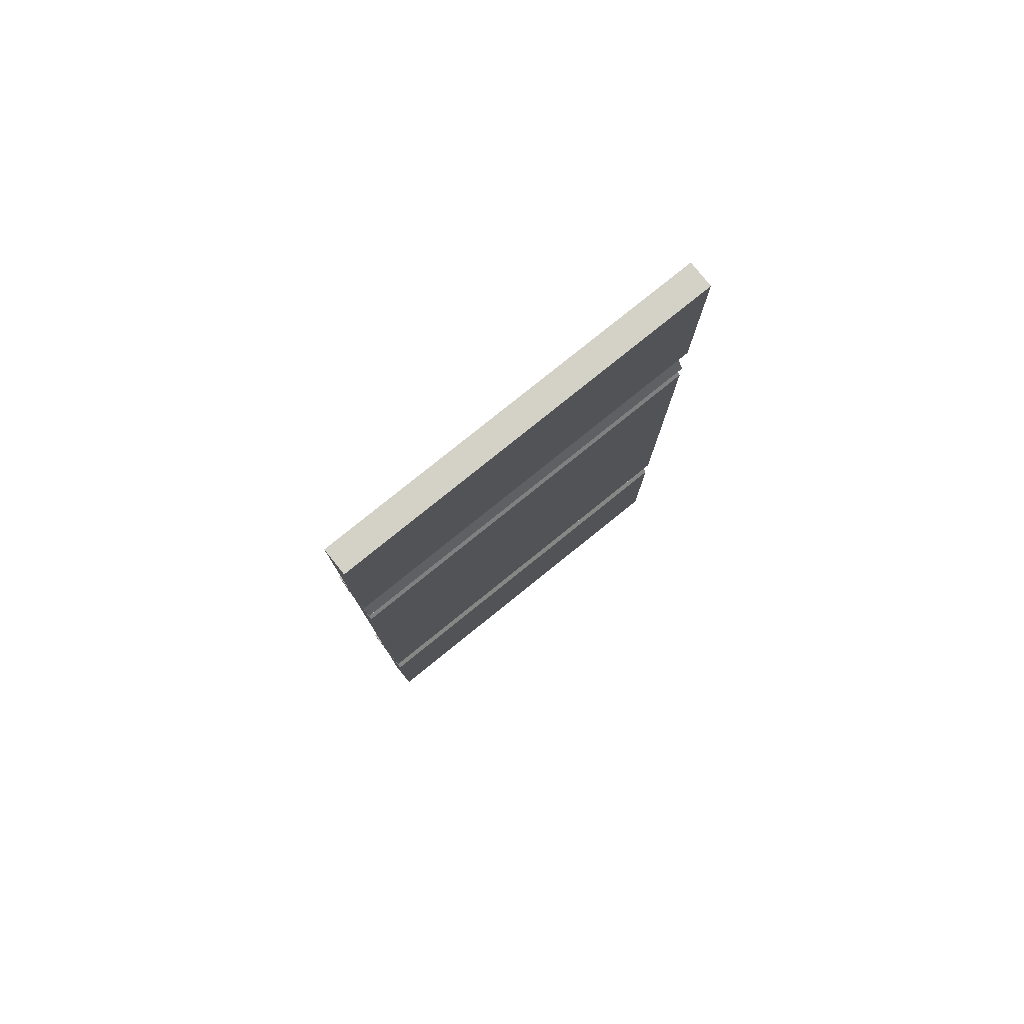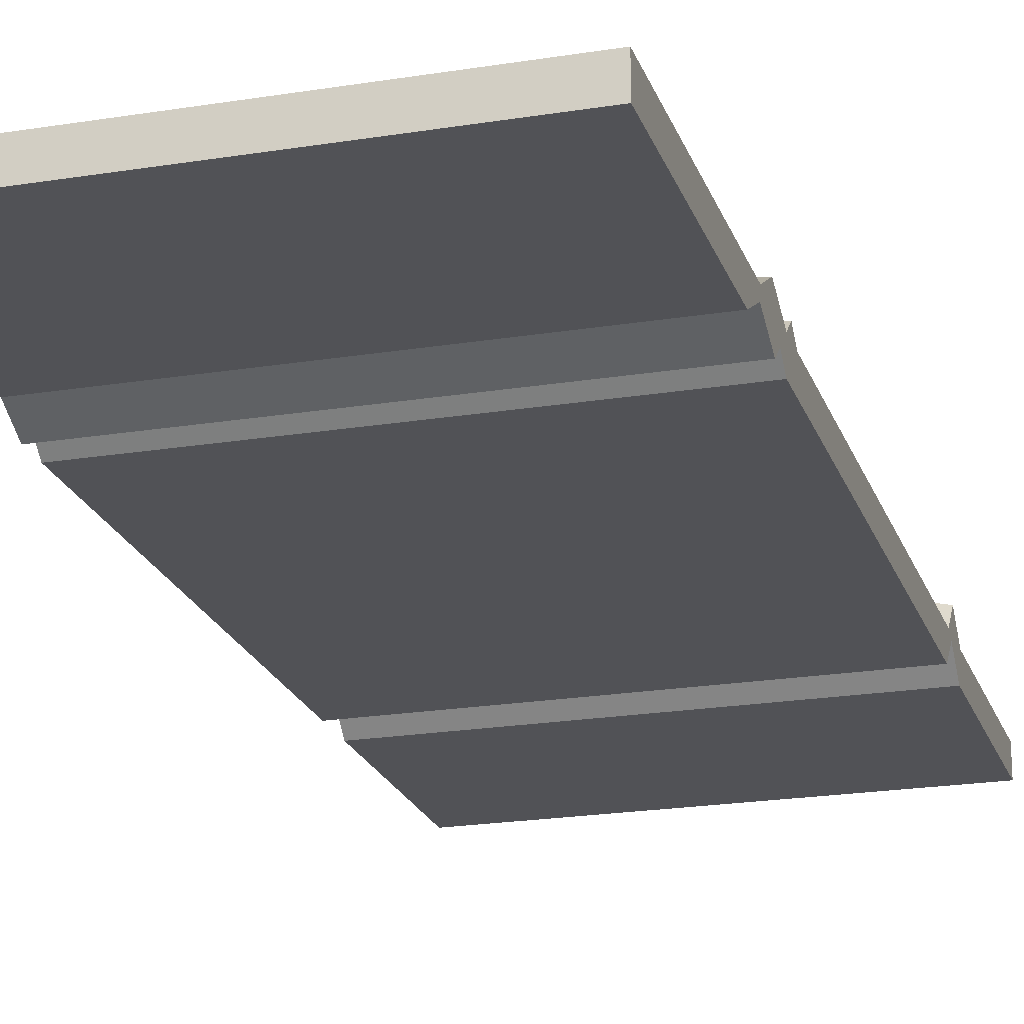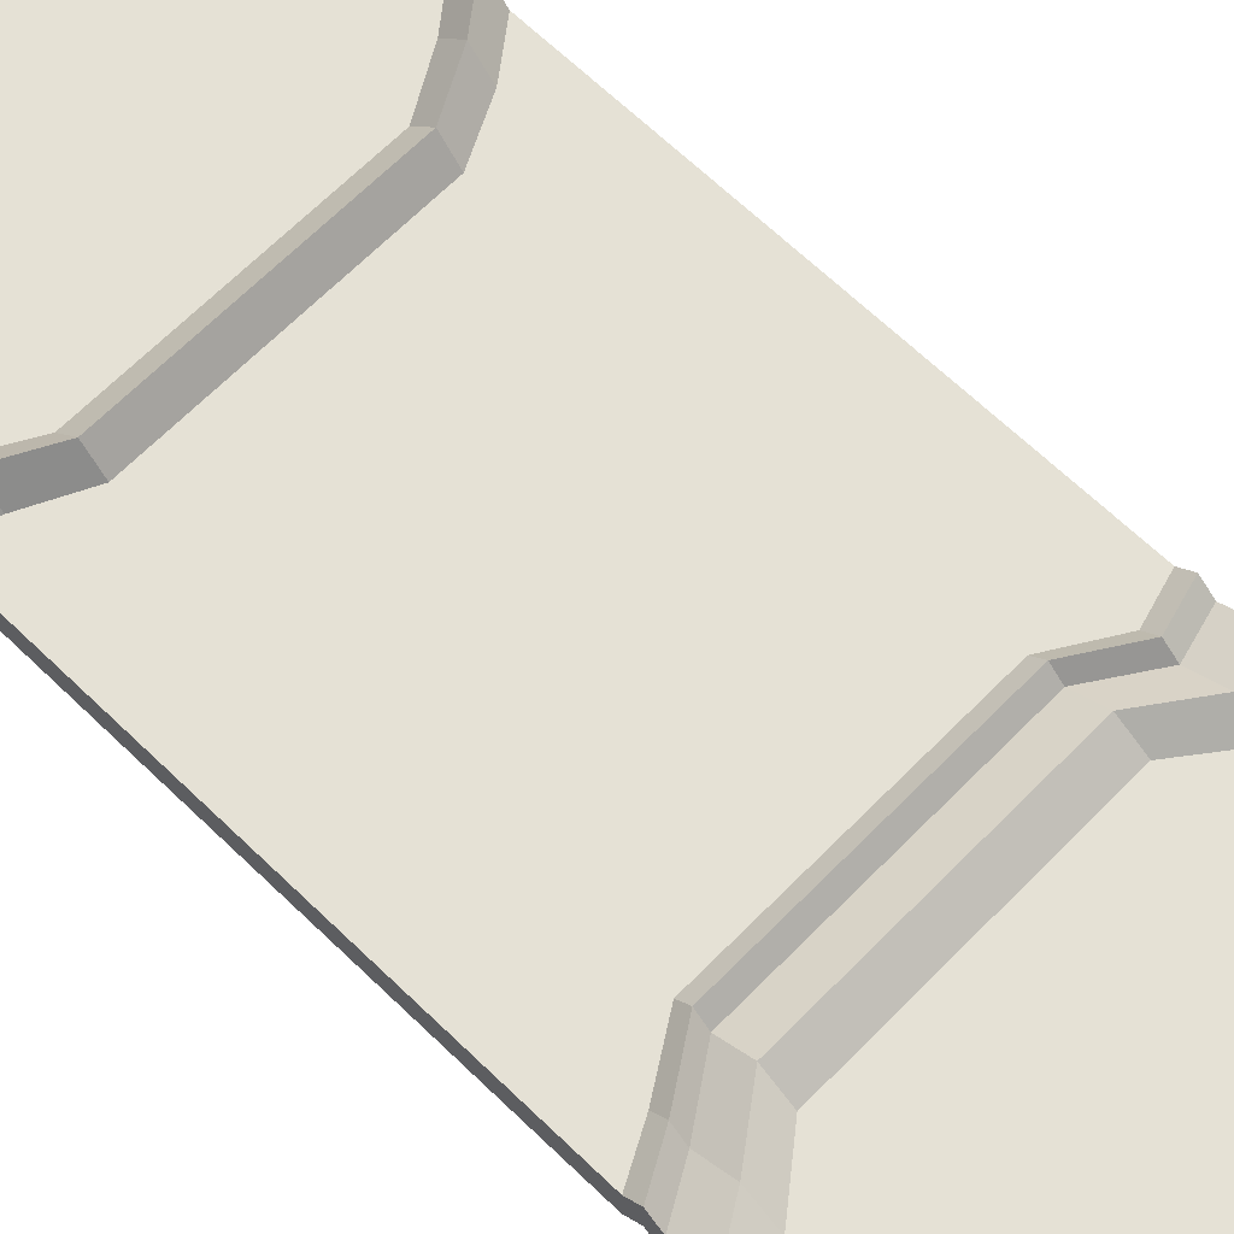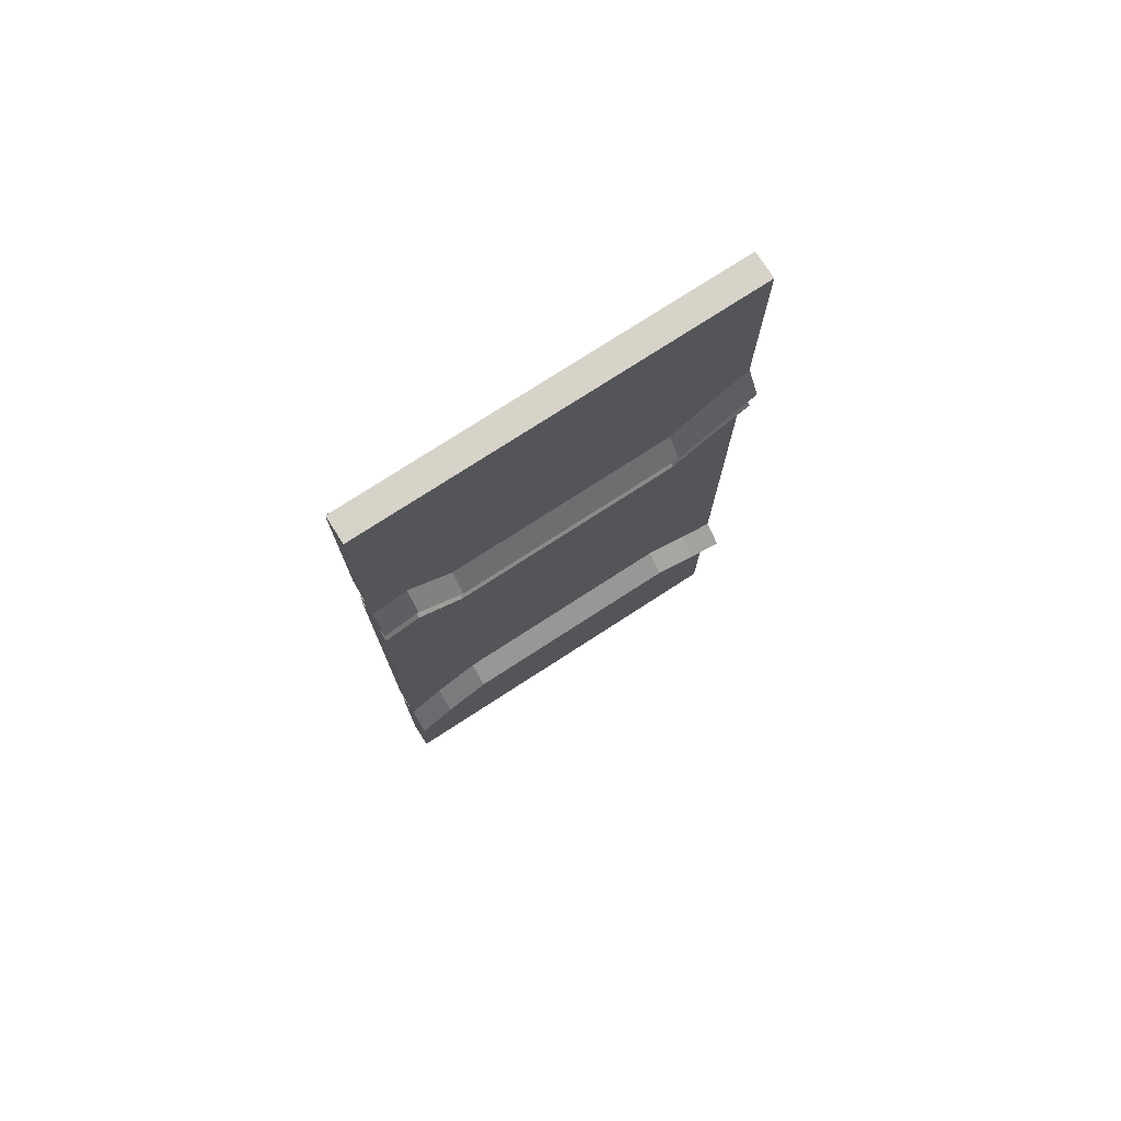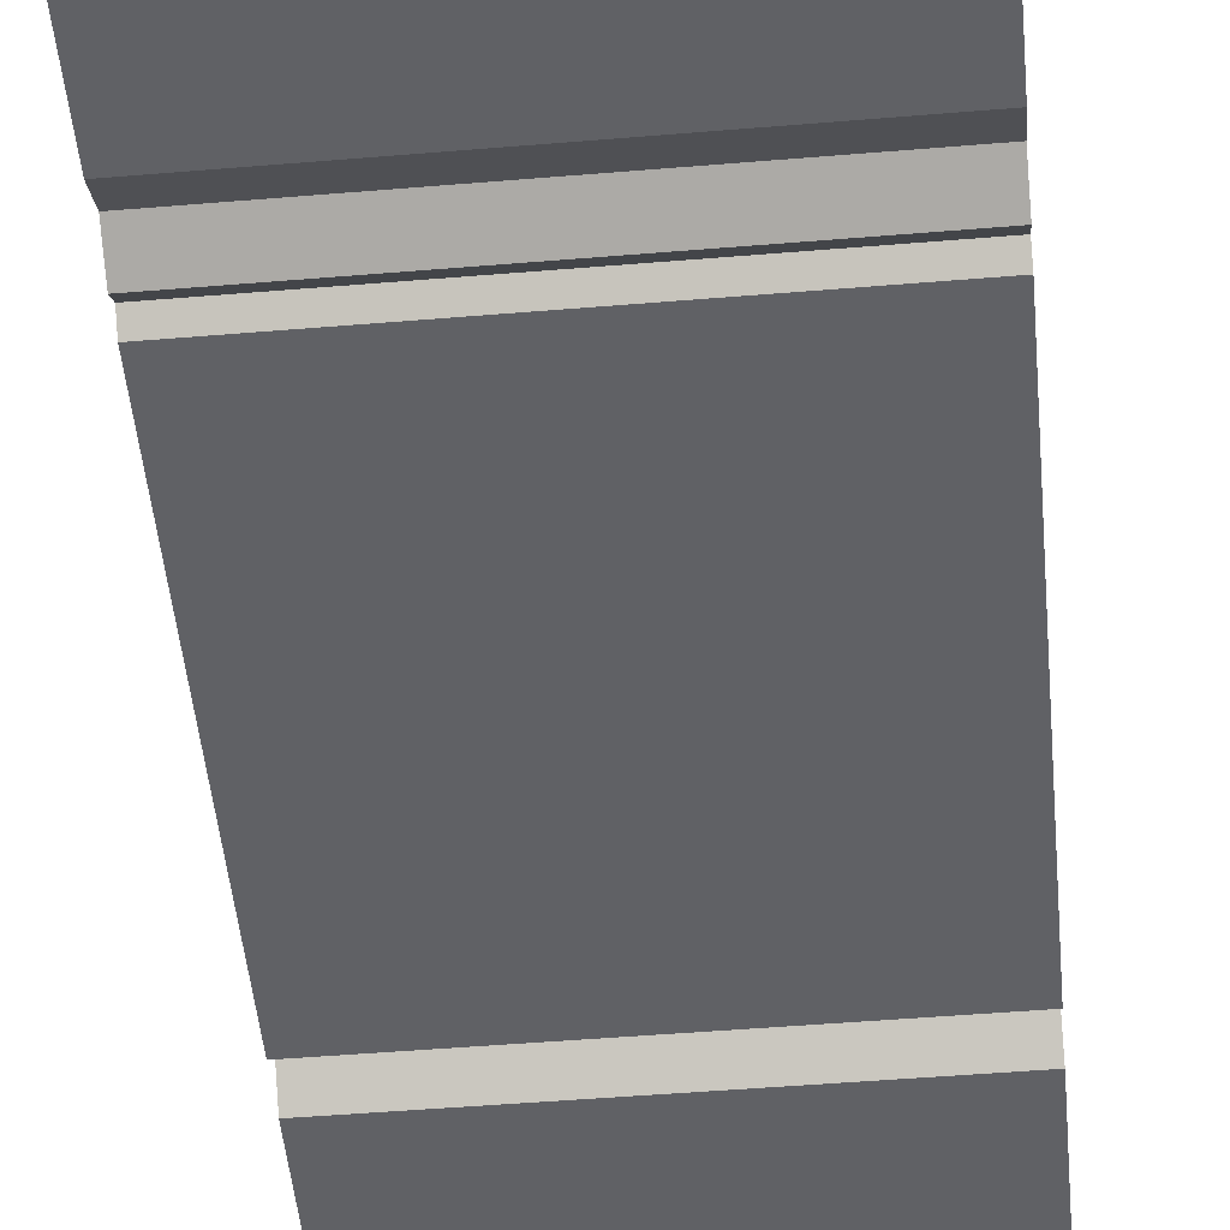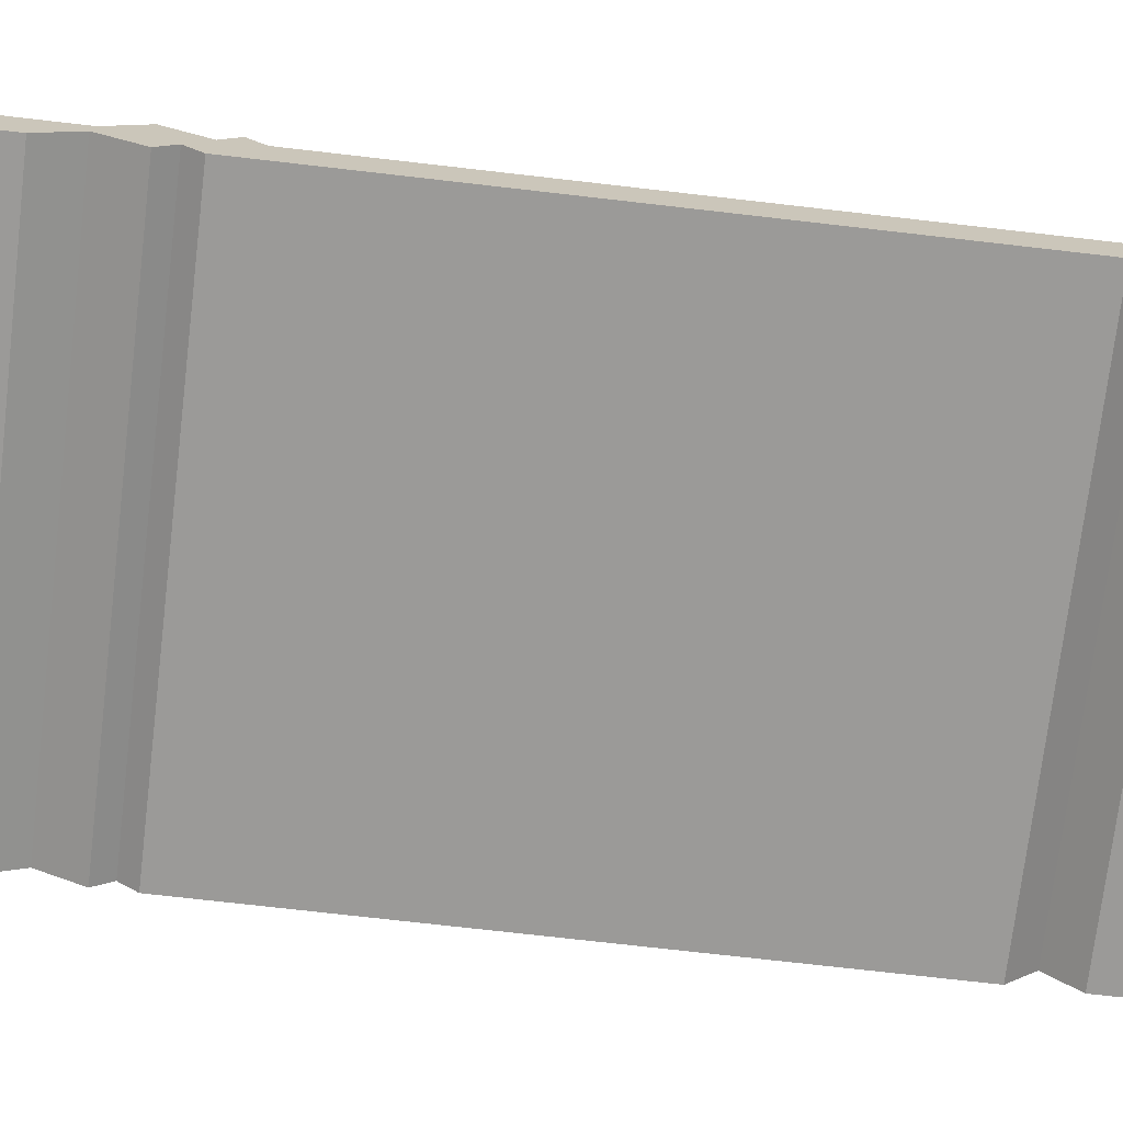
<metadata>
{"format":"obj","ext":"obj","renderer":"f3d","projection":"perspective","resolution":1024,"background":"white","views":[{"elev":79.8,"azim":-38.8,"up":"+Z"},{"elev":-21.2,"azim":16.2,"up":"+Y"},{"elev":64.9,"azim":-45.7,"up":"+Y"},{"elev":76.3,"azim":147.1,"up":"+Z"},{"elev":-49.1,"azim":5.3,"up":"+Y"},{"elev":-69.4,"azim":83.3,"up":"+Y"}]}
</metadata>
<code>
o Carpet_Cube.014
v -1.055 -0.001623 2.835
v -1.055 0.1411 2.835
v -1.055 -0.001623 -2.514
v -1.055 0.1411 -2.514
v 1.055 -0.001623 2.835
v 1.055 0.1411 2.835
v 1.055 -0.001623 -2.514
v 1.055 0.1411 -2.514
v -0.8633 0.1411 2.63
v -0.8633 0.1411 -2.308
v 0.8633 0.1411 -2.308
v 0.8633 0.1411 2.63
v -0.6227 0.1411 2.321
v -0.6227 0.1411 -2
v 0.6227 0.1411 -2
v 0.6227 0.1411 2.321
v 1.055 0.1411 2.63
v -1.055 0.2286 1.515
v -1.055 0.08587 1.515
v 1.055 0.08587 1.515
v -0.8633 0.2286 1.399
v 0.8633 0.2286 1.399
v -0.6227 0.2286 1.224
v 0.6227 0.2286 1.224
v 1.055 0.2286 1.354
v -1.055 -0.001623 1.667
v 0.8633 0.1411 1.543
v 0.6227 0.1411 1.356
v 1.055 0.1411 1.502
v -1.055 0.1411 1.667
v 1.055 -0.001623 1.667
v -0.8633 0.1411 1.543
v -0.6227 0.1411 1.356
v -1.055 0.1411 1.346
v 1.055 -0.001623 1.346
v -0.8633 0.1411 1.238
v -0.6227 0.1411 1.077
v -1.055 -0.001623 1.346
v 0.8633 0.1411 1.238
v 0.6227 0.1411 1.077
v 1.055 0.1411 1.189
v -1.055 0.2018 1.275
v 1.055 0.0591 1.275
v -0.8633 0.2018 1.171
v -0.6227 0.2018 1.015
v -1.055 0.0591 1.275
v 0.8633 0.2018 1.171
v 0.6227 0.2018 1.015
v 1.055 0.2018 1.12
v -1.055 0.1411 1.206
v 1.055 -0.001623 1.206
v -0.8633 0.1411 1.106
v -0.6227 0.1411 0.9556
v -1.055 -0.001623 1.206
v 0.8633 0.1411 1.106
v 0.6227 0.1411 0.9556
v 1.055 0.1411 1.053
v -1.055 0.256 -1.308
v 1.055 0.1133 -1.308
v -0.8633 0.256 -1.222
v -0.6227 0.256 -1.093
v -1.055 0.1133 -1.308
v 0.8633 0.256 -1.222
v 0.6227 0.256 -1.093
v 1.055 0.256 -1.368
v -1.055 0.1411 -1.428
v 1.055 -0.001623 -1.428
v -0.8633 0.1411 -1.336
v -0.6227 0.1411 -1.197
v -1.055 -0.001623 -1.428
v 0.8633 0.1411 -1.336
v 0.6227 0.1411 -1.197
v 1.055 0.1411 -1.484
v -1.055 -0.001623 -1.199
v 0.8633 0.1411 -1.118
v 0.6227 0.1411 -0.9981
v 1.055 0.1411 -1.261
v -1.055 0.1411 -1.199
v 1.055 -0.001623 -1.199
v -0.8633 0.1411 -1.118
v -0.6227 0.1411 -0.9981
f 66 4 3 70
f 4 8 7 3
f 29 17 6 5 31
f 6 2 1 5
f 70 3 7 67
f 8 4 10 11
f 6 17 12
f 30 2 9 32
f 2 6 12 9
f 72 15 14 69
f 73 8 11 71
f 29 25 22 27
f 28 24 23 33
f 34 18 21 36
f 26 19 20 31
f 41 25 20 35
f 30 18 19 26
f 2 30 26 1
f 1 26 31 5
f 16 28 33 13
f 17 29 27 12
f 18 30 32 21
f 25 29 31 20
f 49 41 35 43
f 42 34 36 44
f 25 41 39 22
f 24 40 37 23
f 19 38 35 20
f 18 34 38 19
f 50 42 44 52
f 57 49 43 51
f 41 49 47 39
f 40 48 45 37
f 38 46 43 35
f 34 42 46 38
f 77 57 51 79
f 78 50 52 80
f 49 57 55 47
f 48 56 53 45
f 46 54 51 43
f 42 50 54 46
f 66 58 60 68
f 73 65 59 67
f 77 65 63 75
f 76 64 61 81
f 74 62 59 79
f 78 58 62 74
f 8 73 67 7
f 4 66 68 10
f 65 73 71 63
f 64 72 69 61
f 62 70 67 59
f 58 66 70 62
f 50 78 74 54
f 54 74 79 51
f 56 76 81 53
f 57 77 75 55
f 58 78 80 60
f 65 77 79 59
f 71 11 15 72
f 32 9 13 33
f 9 12 16 13
f 11 10 14 15
f 36 21 23 37
f 27 22 24 28
f 12 27 28 16
f 21 32 33 23
f 44 36 37 45
f 22 39 40 24
f 52 44 45 53
f 39 47 48 40
f 80 52 53 81
f 47 55 56 48
f 68 60 61 69
f 75 63 64 76
f 10 68 69 14
f 63 71 72 64
f 55 75 76 56
f 60 80 81 61

</code>
